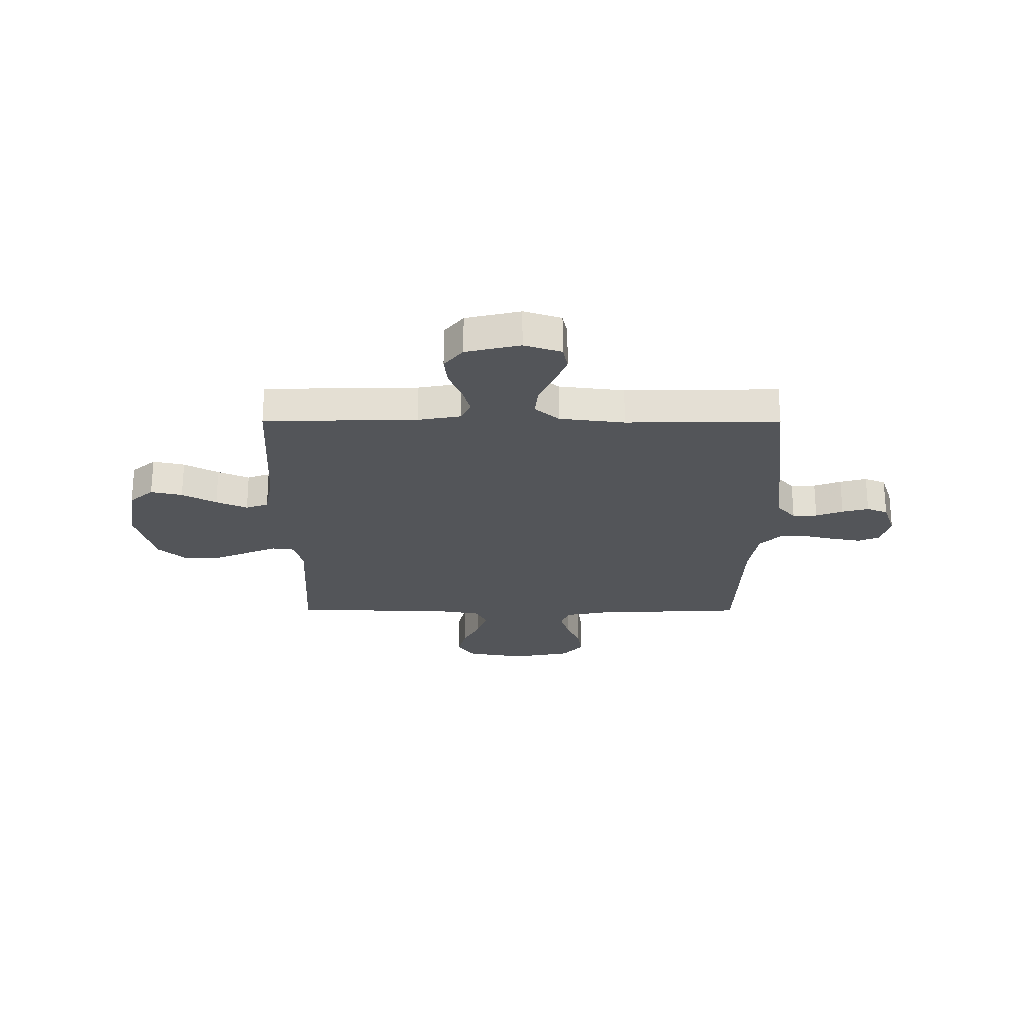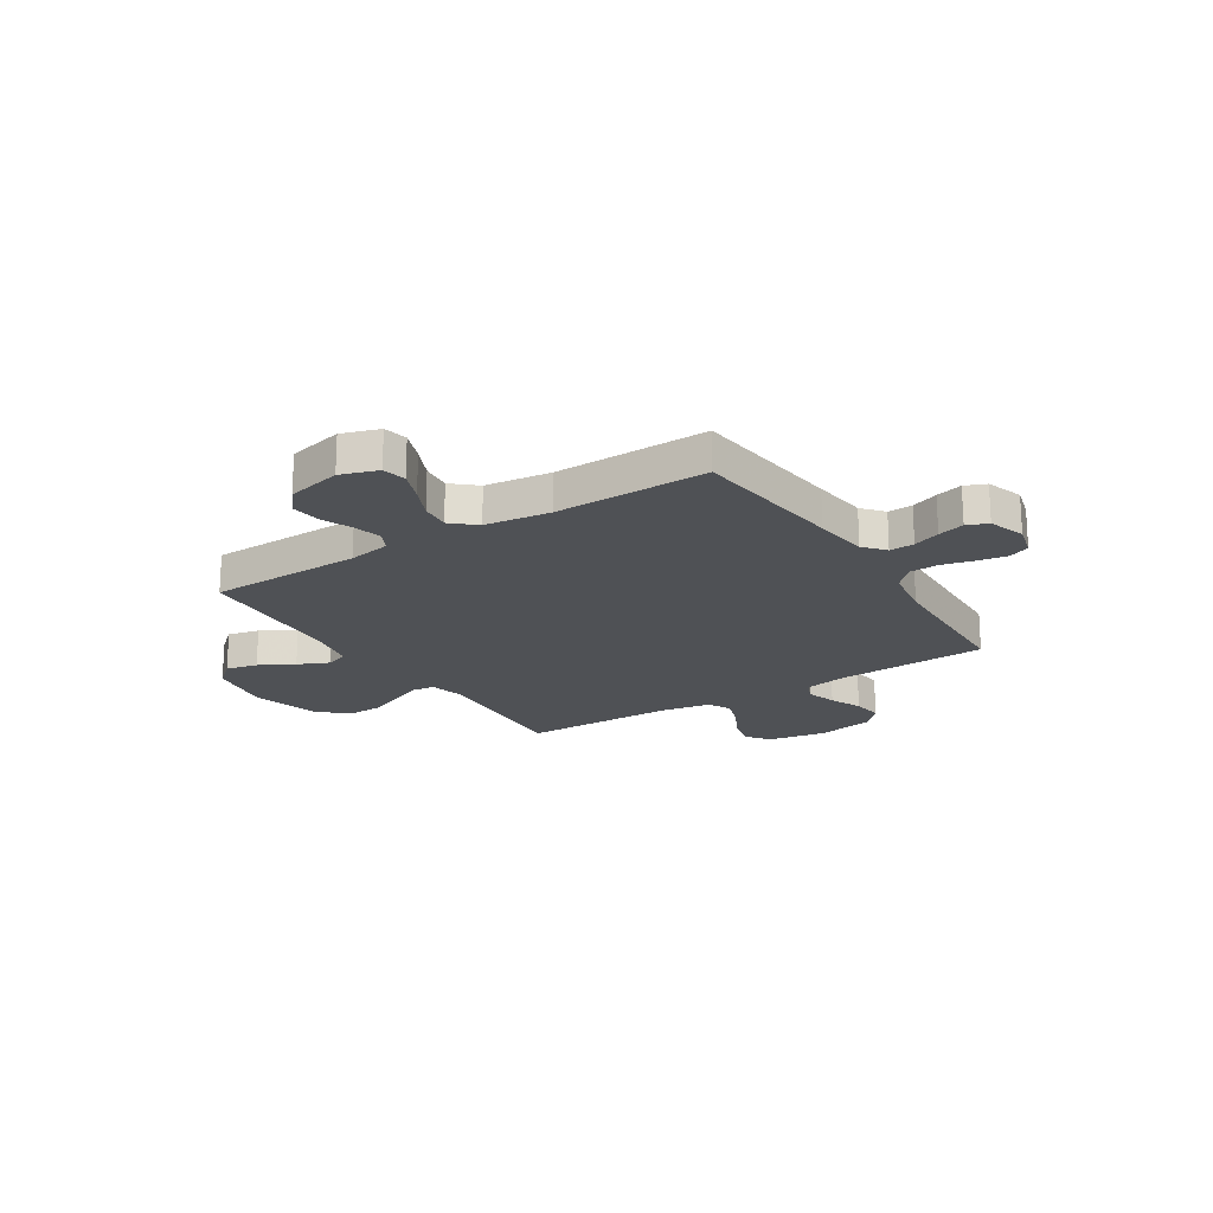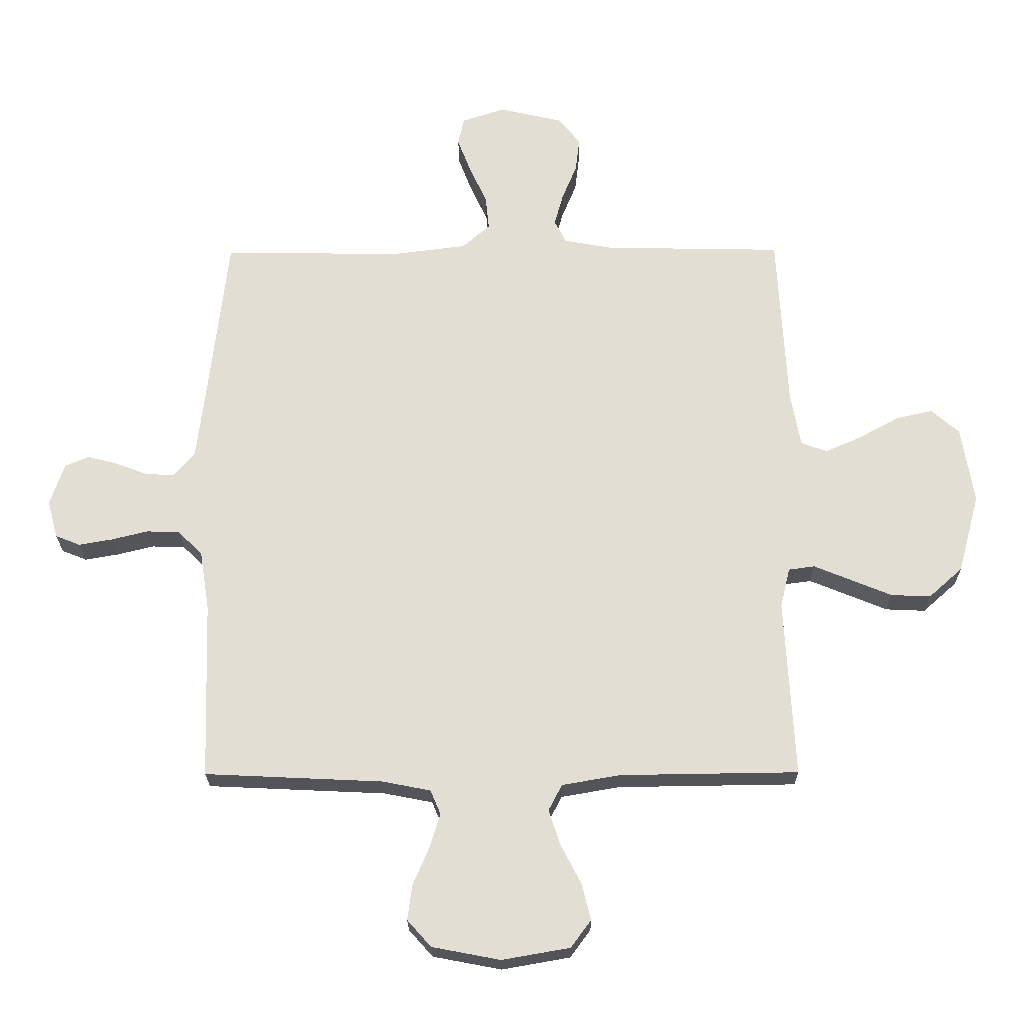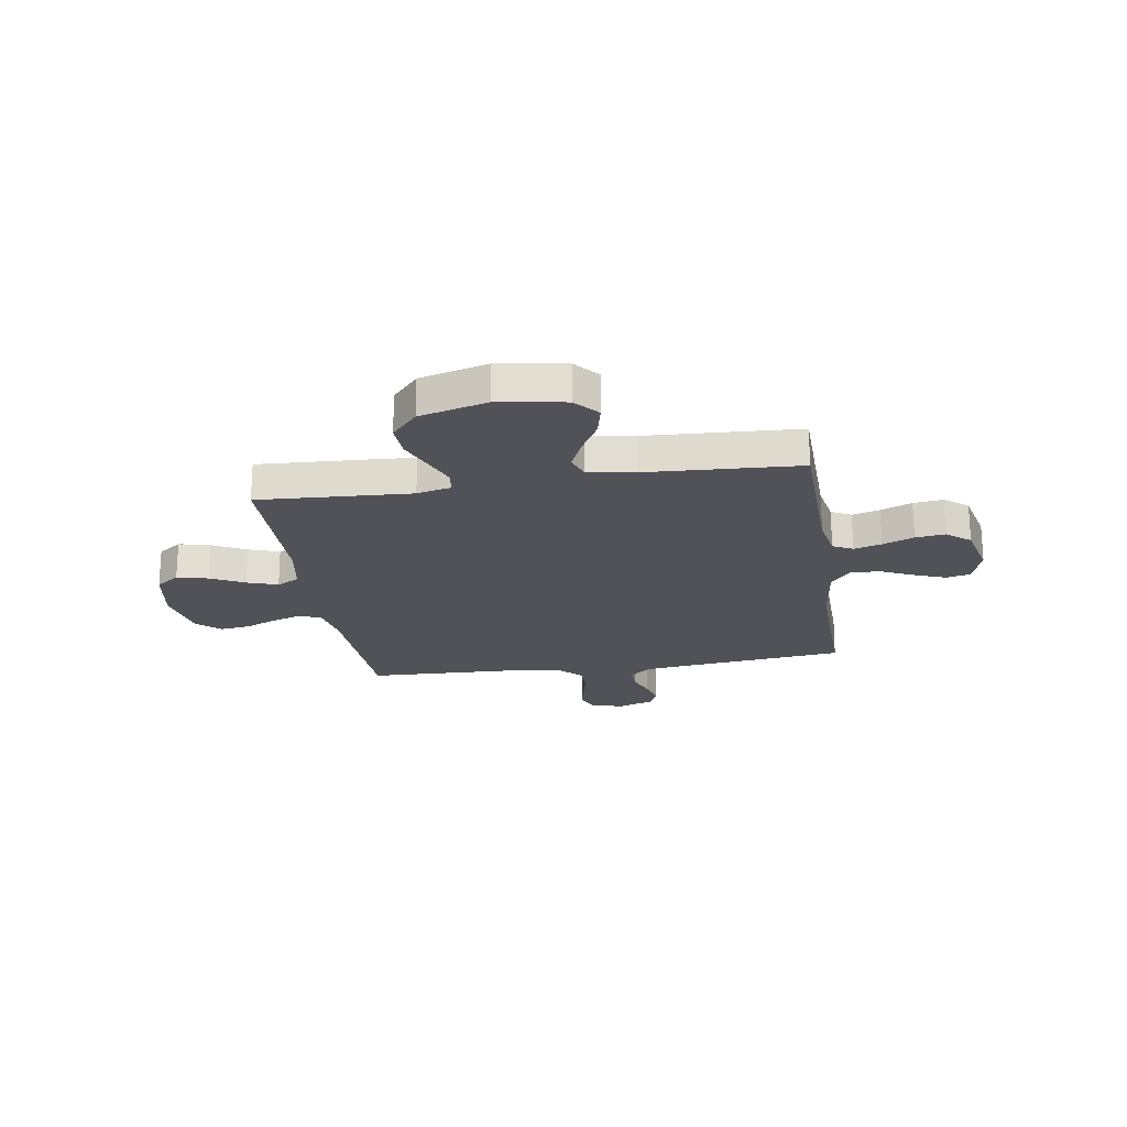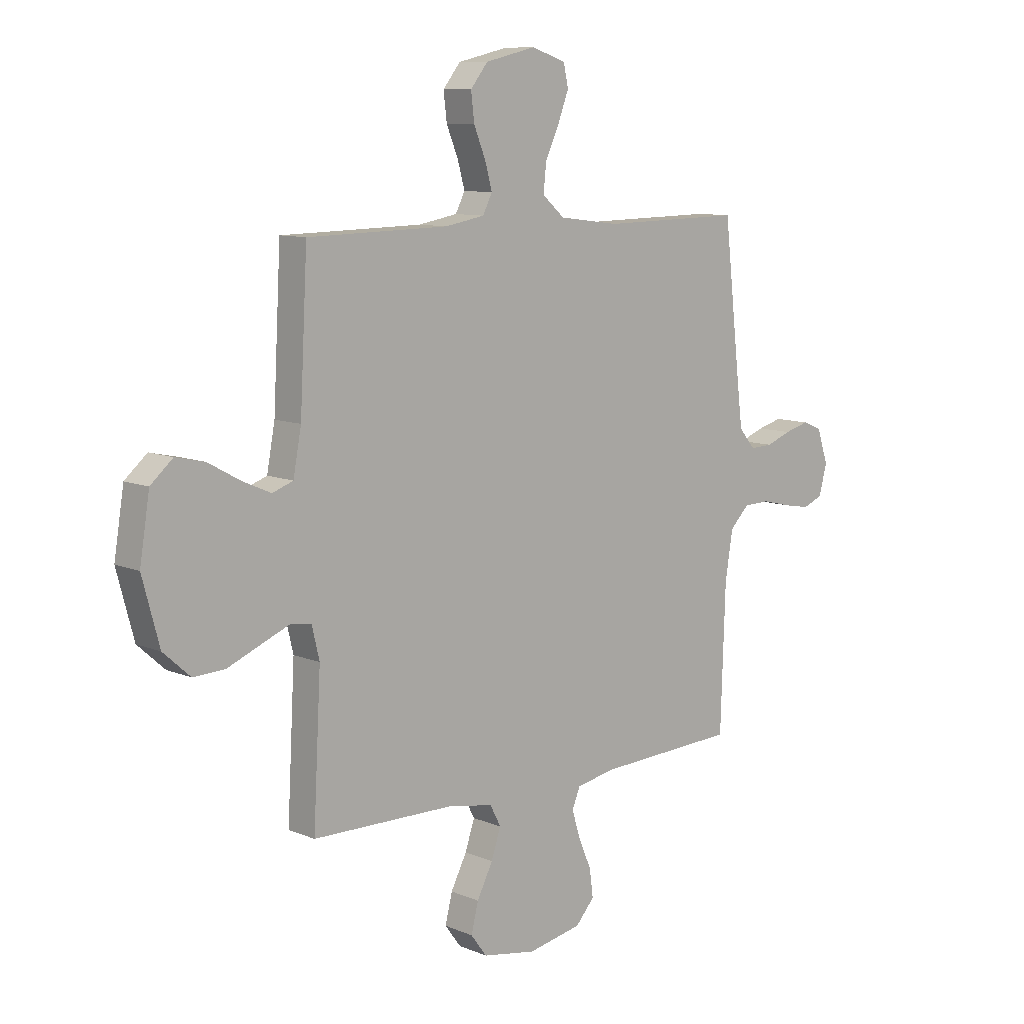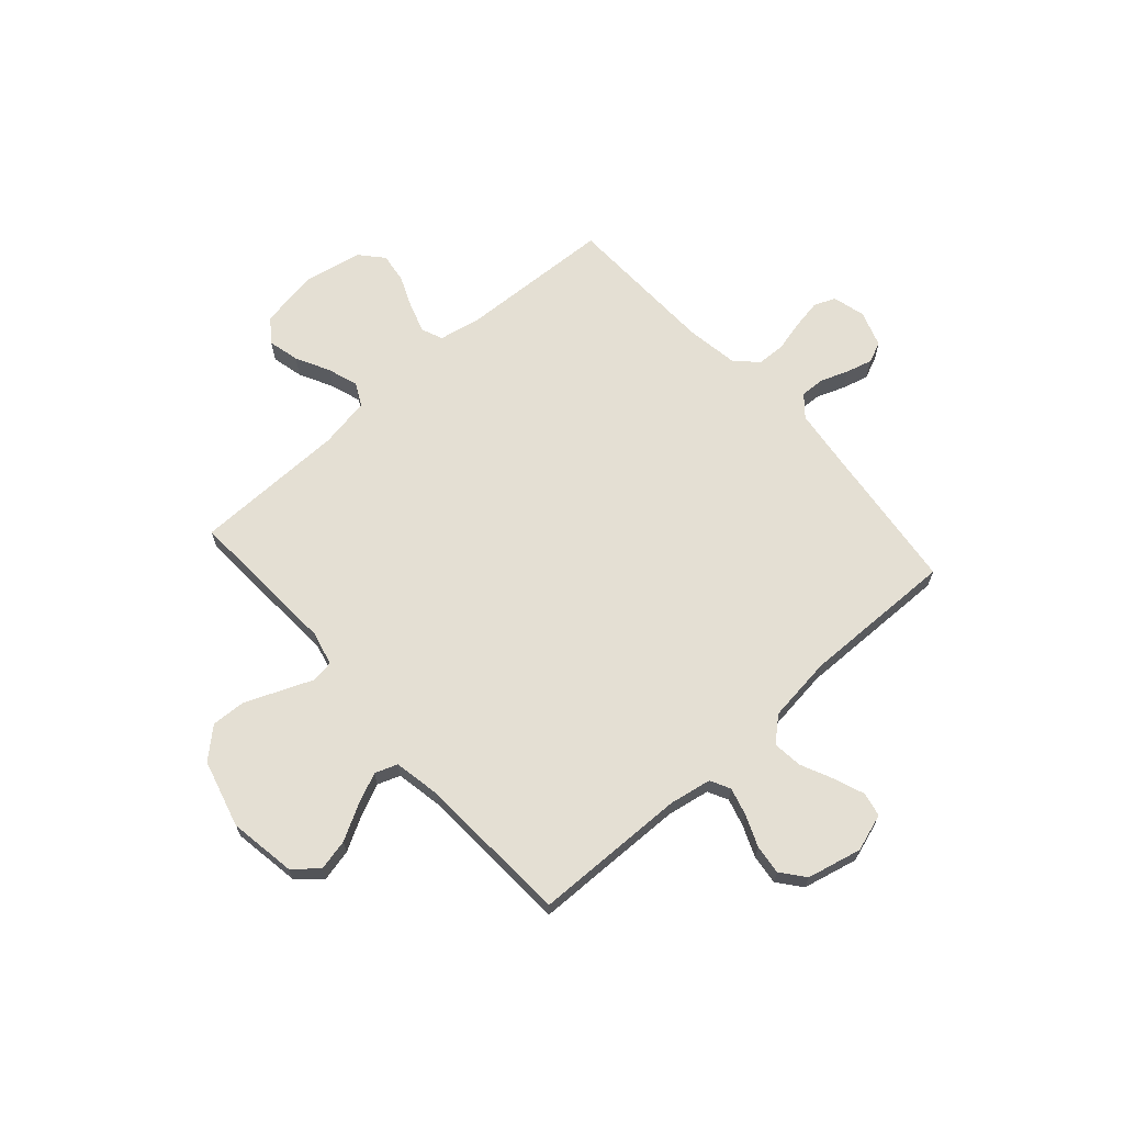
<metadata>
{"format":"obj","ext":"obj","renderer":"f3d","projection":"perspective","resolution":1024,"background":"white","views":[{"elev":-24.1,"azim":-0.1,"up":"+Y"},{"elev":-20.0,"azim":32.5,"up":"+Y"},{"elev":-23.0,"azim":-179.4,"up":"+Z"},{"elev":-21.4,"azim":-81.2,"up":"+Y"},{"elev":9.7,"azim":-42.9,"up":"+Z"},{"elev":66.8,"azim":-41.6,"up":"+Y"}]}
</metadata>
<code>
v 0.5 0.07 -0.5
v 0.2 0.07 -0.514
v 0.119 0.07 -0.53
v 0.102 0.07 -0.571
v 0.12 0.07 -0.629
v 0.147 0.07 -0.692
v 0.155 0.07 -0.751
v 0.115 0.07 -0.796
v 0 0.07 -0.818
v -0.114 0.07 -0.798
v -0.148 0.07 -0.752
v -0.133 0.07 -0.691
v -0.099 0.07 -0.625
v -0.079 0.07 -0.565
v -0.102 0.07 -0.521
v -0.2 0.07 -0.504
v -0.5 0.07 -0.5
v -0.484 0.07 -0.2
v -0.5 0.07 -0.133
v -0.544 0.07 -0.127
v -0.605 0.07 -0.152
v -0.675 0.07 -0.181
v -0.742 0.07 -0.184
v -0.799 0.07 -0.133
v -0.835 0.07 0
v -0.814 0.07 0.13
v -0.767 0.07 0.171
v -0.705 0.07 0.157
v -0.638 0.07 0.12
v -0.577 0.07 0.093
v -0.533 0.07 0.109
v -0.516 0.07 0.2
v -0.5 0.07 0.5
v -0.2 0.07 0.506
v -0.117 0.07 0.521
v -0.097 0.07 0.56
v -0.112 0.07 0.614
v -0.137 0.07 0.675
v -0.144 0.07 0.733
v -0.107 0.07 0.779
v 0 0.07 0.804
v 0.073 0.07 0.78
v 0.083 0.07 0.733
v 0.06 0.07 0.673
v 0.031 0.07 0.61
v 0.025 0.07 0.552
v 0.072 0.07 0.511
v 0.2 0.07 0.495
v 0.5 0.07 0.5
v 0.534 0.07 0.2
v 0.547 0.07 0.093
v 0.582 0.07 0.052
v 0.63 0.07 0.054
v 0.683 0.07 0.074
v 0.735 0.07 0.088
v 0.776 0.07 0.071
v 0.8 0.07 0
v 0.783 0.07 -0.064
v 0.741 0.07 -0.081
v 0.684 0.07 -0.071
v 0.623 0.07 -0.056
v 0.567 0.07 -0.058
v 0.526 0.07 -0.099
v 0.51 0.07 -0.2
v 0.5 0 -0.5
v 0.2 0 -0.514
v 0.119 0 -0.53
v 0.102 0 -0.571
v 0.12 0 -0.629
v 0.147 0 -0.692
v 0.155 0 -0.751
v 0.115 0 -0.796
v 0 0 -0.818
v -0.114 0 -0.798
v -0.148 0 -0.752
v -0.133 0 -0.691
v -0.099 0 -0.625
v -0.079 0 -0.565
v -0.102 0 -0.521
v -0.2 0 -0.504
v -0.5 0 -0.5
v -0.484 0 -0.2
v -0.5 0 -0.133
v -0.544 0 -0.127
v -0.605 0 -0.152
v -0.675 0 -0.181
v -0.742 0 -0.184
v -0.799 0 -0.133
v -0.835 0 0
v -0.814 0 0.13
v -0.767 0 0.171
v -0.705 0 0.157
v -0.638 0 0.12
v -0.577 0 0.093
v -0.533 0 0.109
v -0.516 0 0.2
v -0.5 0 0.5
v -0.2 0 0.506
v -0.117 0 0.521
v -0.097 0 0.56
v -0.112 0 0.614
v -0.137 0 0.675
v -0.144 0 0.733
v -0.107 0 0.779
v 0 0 0.804
v 0.073 0 0.78
v 0.083 0 0.733
v 0.06 0 0.673
v 0.031 0 0.61
v 0.025 0 0.552
v 0.072 0 0.511
v 0.2 0 0.495
v 0.5 0 0.5
v 0.534 0 0.2
v 0.547 0 0.093
v 0.582 0 0.052
v 0.63 0 0.054
v 0.683 0 0.074
v 0.735 0 0.088
v 0.776 0 0.071
v 0.8 0 0
v 0.783 0 -0.064
v 0.741 0 -0.081
v 0.684 0 -0.071
v 0.623 0 -0.056
v 0.567 0 -0.058
v 0.526 0 -0.099
v 0.51 0 -0.2
f 59 60 61
f 58 59 61
f 57 58 61
f 56 57 61
f 55 56 61
f 54 55 61
f 53 54 61
f 52 53 61 62
f 51 52 62 63
f 48 49 50
f 51 63 64
f 50 51 64
f 48 50 64
f 47 48 64
f 43 44 45
f 42 43 45
f 41 42 45
f 40 41 45
f 39 40 45
f 38 39 45
f 37 38 45
f 36 37 45 46
f 64 1 2
f 47 64 2
f 46 47 2
f 36 46 2
f 35 36 2
f 27 28 29
f 26 27 29
f 25 26 29
f 24 25 29
f 23 24 29
f 22 23 29
f 21 22 29
f 20 21 29 30
f 19 20 30 31
f 16 17 18
f 19 31 32
f 18 19 32
f 16 18 32
f 15 16 32
f 11 12 13
f 10 11 13
f 9 10 13
f 8 9 13
f 7 8 13
f 6 7 13
f 5 6 13
f 4 5 13 14
f 3 4 14 15
f 3 15 32
f 2 3 32
f 35 2 32
f 34 35 32
f 32 33 34
f 125 124 123
f 125 123 122
f 125 122 121
f 125 121 120
f 125 120 119
f 125 119 118
f 125 118 117
f 126 125 117 116
f 127 126 116 115
f 114 113 112
f 128 127 115
f 128 115 114
f 128 114 112
f 128 112 111
f 109 108 107
f 109 107 106
f 109 106 105
f 109 105 104
f 109 104 103
f 109 103 102
f 109 102 101
f 110 109 101 100
f 66 65 128
f 66 128 111
f 66 111 110
f 66 110 100
f 66 100 99
f 93 92 91
f 93 91 90
f 93 90 89
f 93 89 88
f 93 88 87
f 93 87 86
f 93 86 85
f 94 93 85 84
f 95 94 84 83
f 82 81 80
f 96 95 83
f 96 83 82
f 96 82 80
f 96 80 79
f 77 76 75
f 77 75 74
f 77 74 73
f 77 73 72
f 77 72 71
f 77 71 70
f 77 70 69
f 78 77 69 68
f 79 78 68 67
f 96 79 67
f 96 67 66
f 96 66 99
f 96 99 98
f 98 97 96
f 1 65 66 2
f 2 66 67 3
f 3 67 68 4
f 4 68 69 5
f 5 69 70 6
f 6 70 71 7
f 7 71 72 8
f 8 72 73 9
f 9 73 74 10
f 10 74 75 11
f 11 75 76 12
f 12 76 77 13
f 13 77 78 14
f 14 78 79 15
f 15 79 80 16
f 16 80 81 17
f 17 81 82 18
f 18 82 83 19
f 19 83 84 20
f 20 84 85 21
f 21 85 86 22
f 22 86 87 23
f 23 87 88 24
f 24 88 89 25
f 25 89 90 26
f 26 90 91 27
f 27 91 92 28
f 28 92 93 29
f 29 93 94 30
f 30 94 95 31
f 31 95 96 32
f 32 96 97 33
f 33 97 98 34
f 34 98 99 35
f 35 99 100 36
f 36 100 101 37
f 37 101 102 38
f 38 102 103 39
f 39 103 104 40
f 40 104 105 41
f 41 105 106 42
f 42 106 107 43
f 43 107 108 44
f 44 108 109 45
f 45 109 110 46
f 46 110 111 47
f 47 111 112 48
f 48 112 113 49
f 49 113 114 50
f 50 114 115 51
f 51 115 116 52
f 52 116 117 53
f 53 117 118 54
f 54 118 119 55
f 55 119 120 56
f 56 120 121 57
f 57 121 122 58
f 58 122 123 59
f 59 123 124 60
f 60 124 125 61
f 61 125 126 62
f 62 126 127 63
f 63 127 128 64
f 64 128 65 1

</code>
